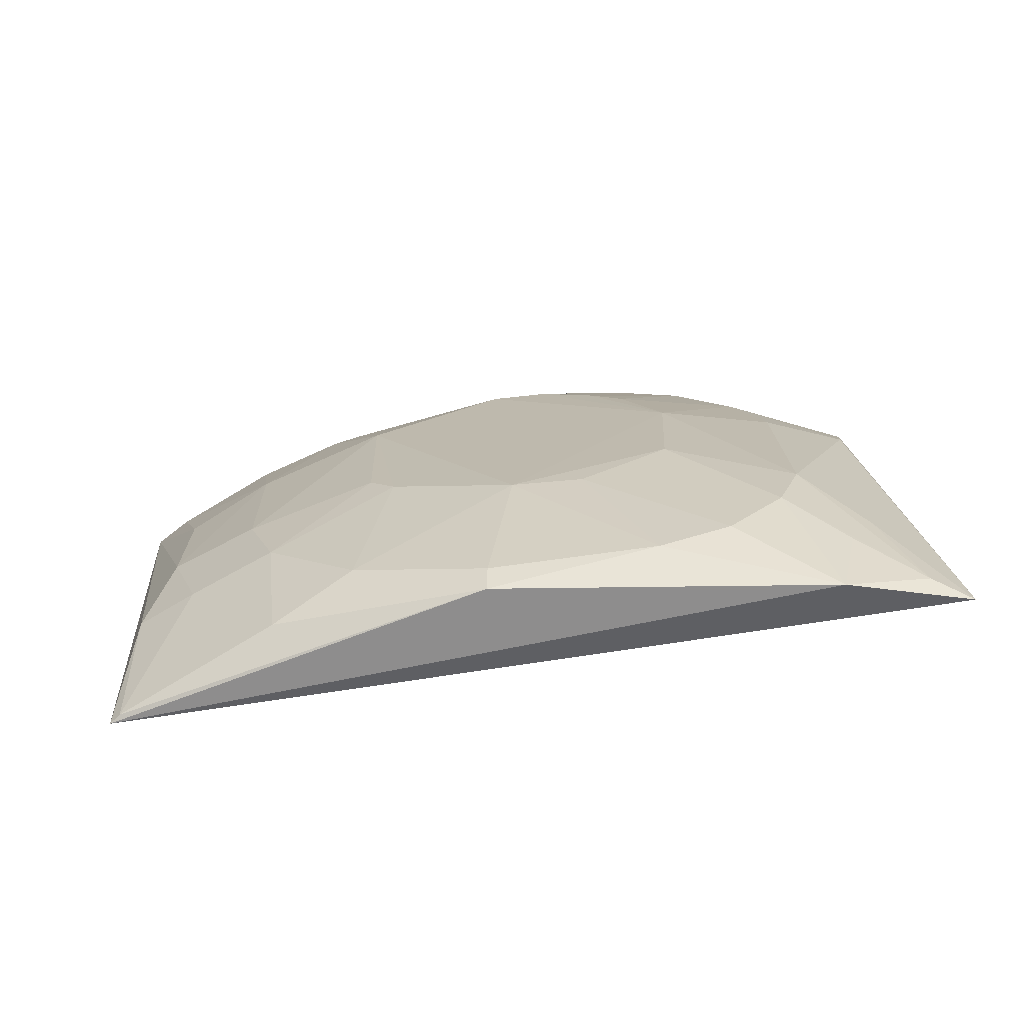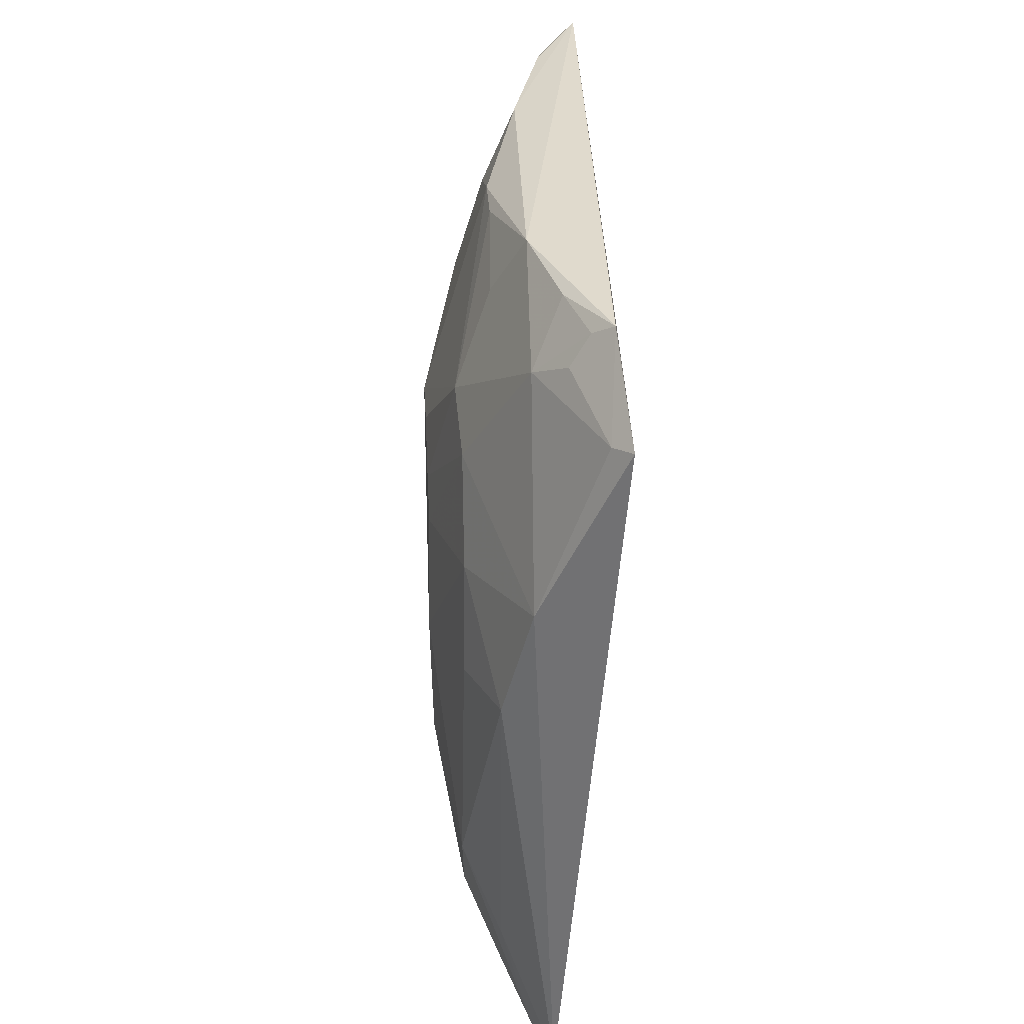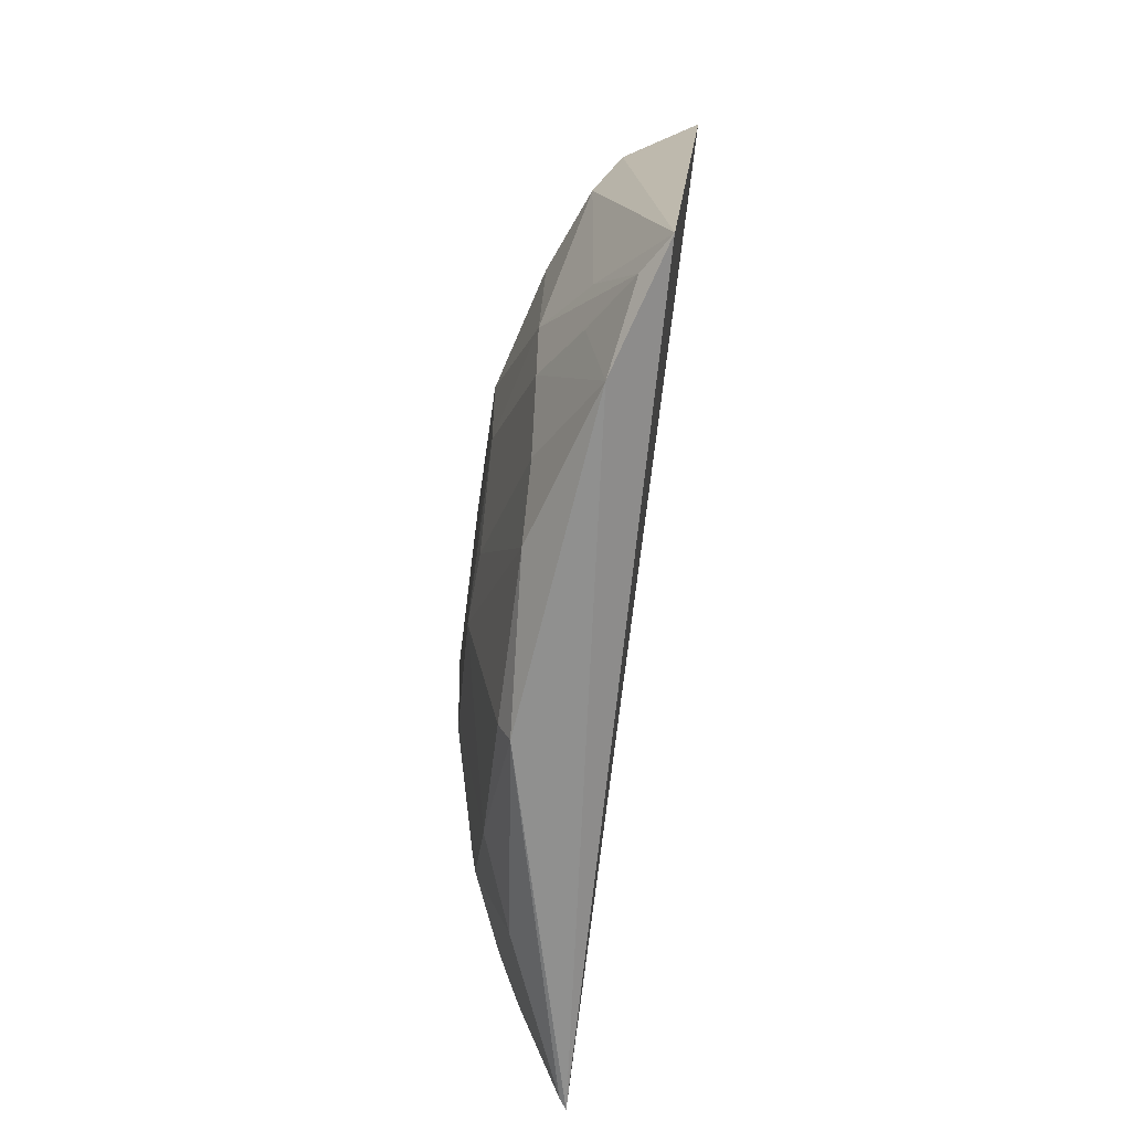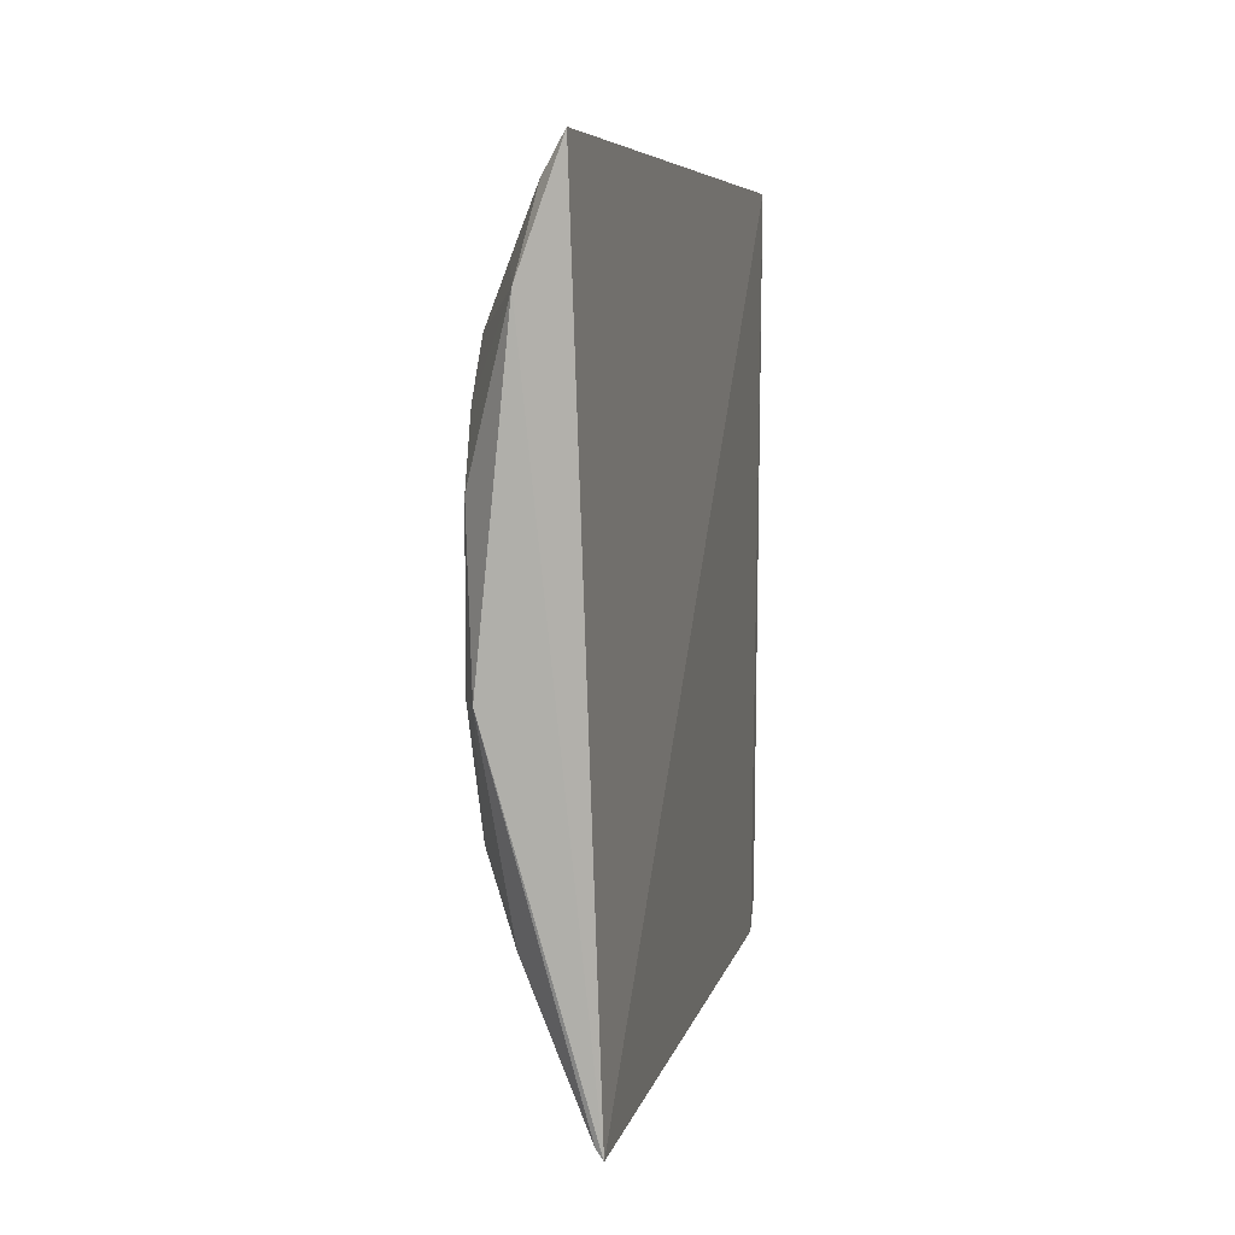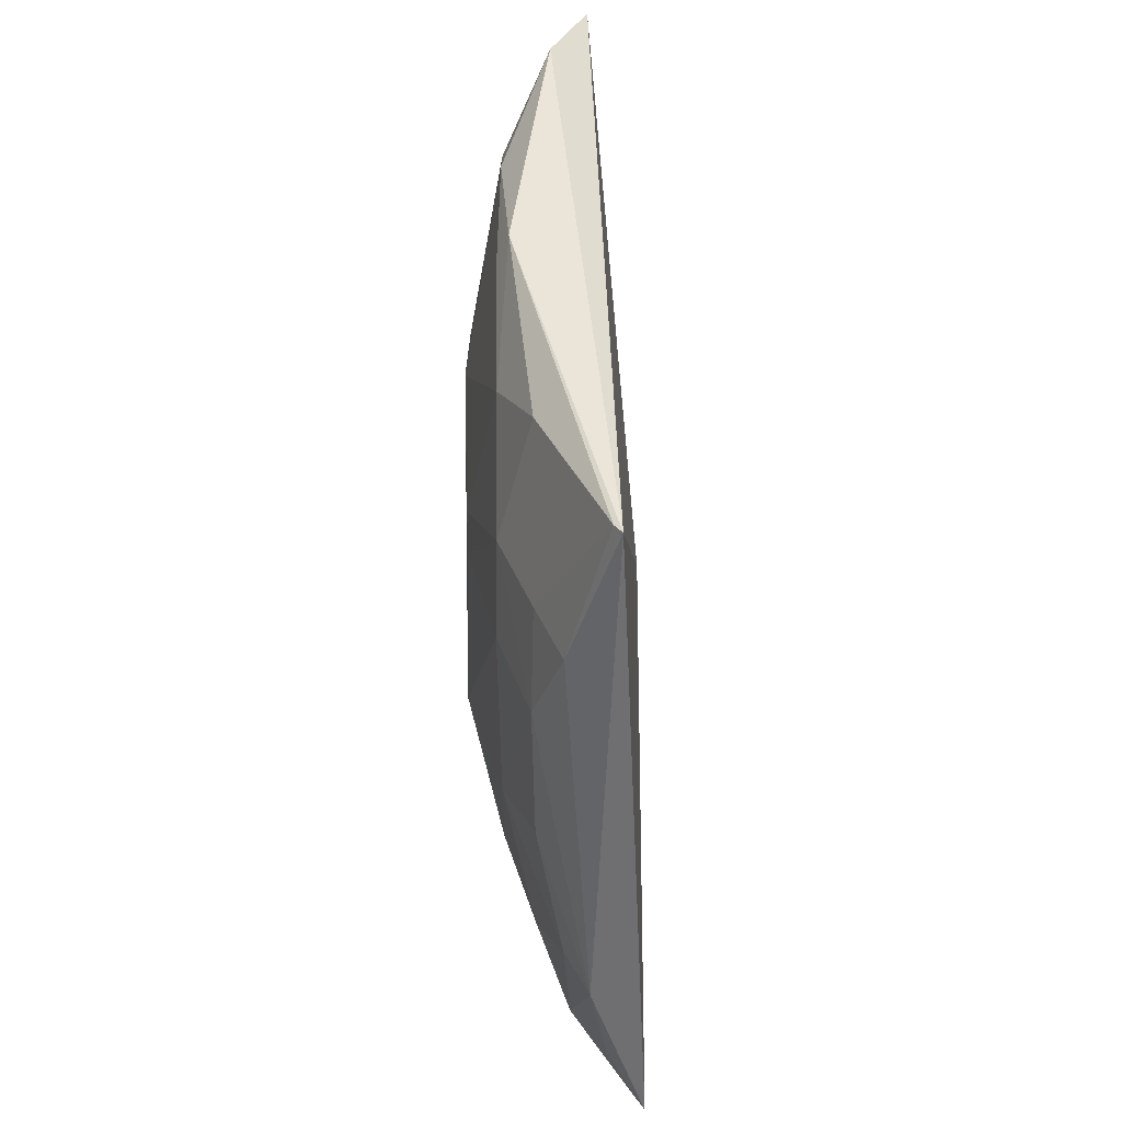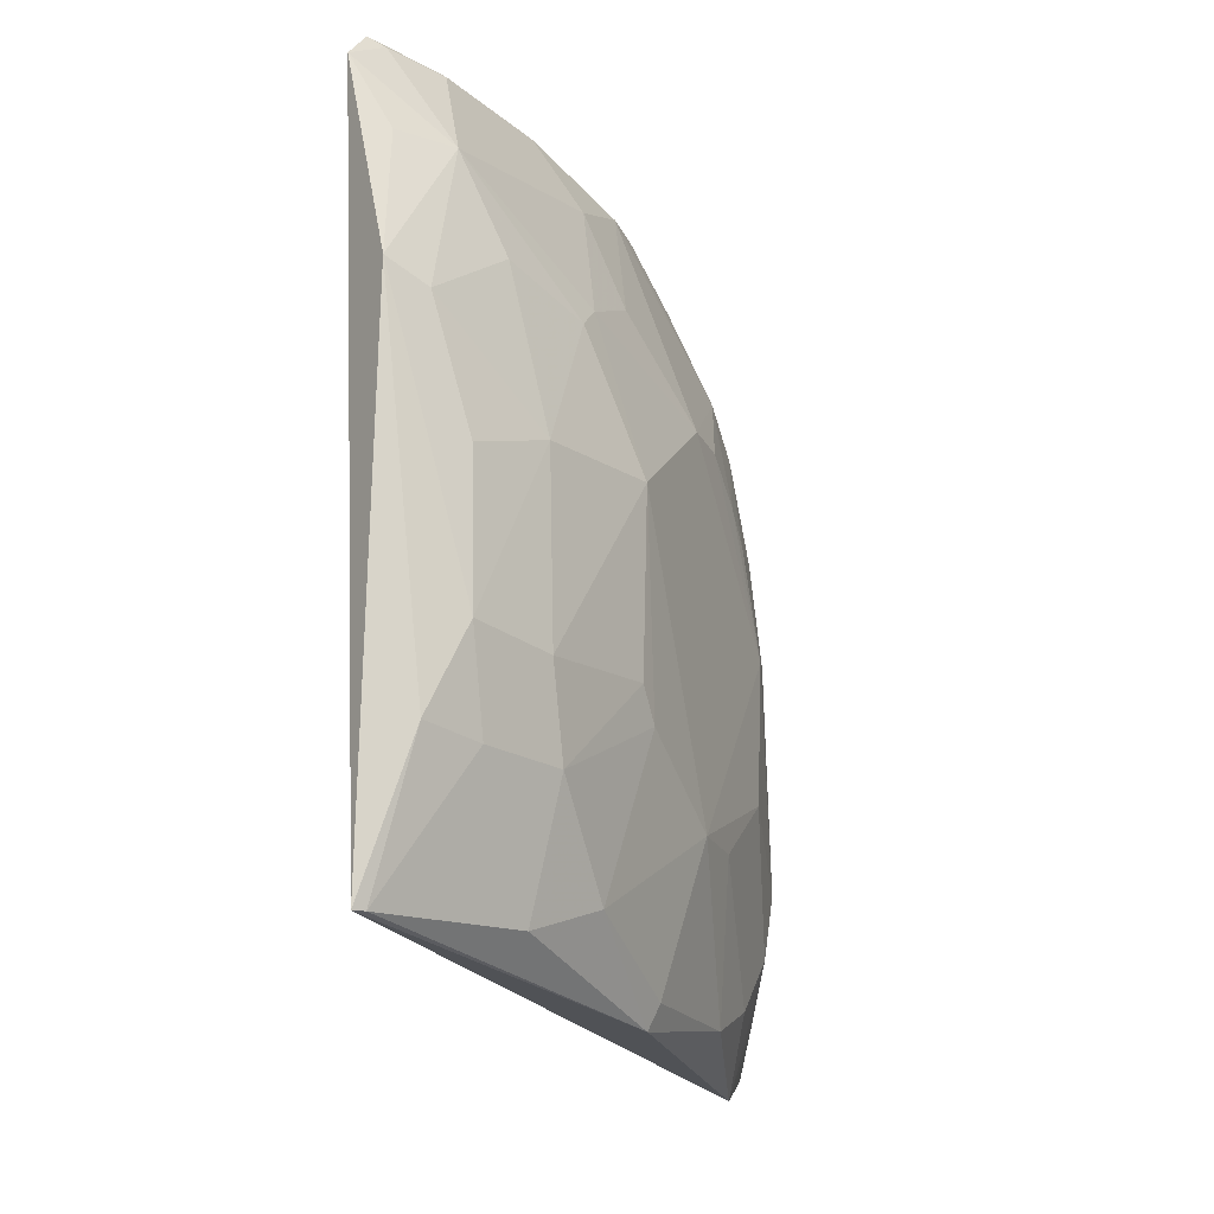
<metadata>
{"format":"obj","ext":"obj","renderer":"f3d","projection":"perspective","resolution":1024,"background":"white","views":[{"elev":-74.0,"azim":98.1,"up":"+Z"},{"elev":35.5,"azim":178.2,"up":"+Z"},{"elev":-70.1,"azim":172.6,"up":"+Z"},{"elev":7.8,"azim":-170.1,"up":"+Y"},{"elev":-50.0,"azim":-179.6,"up":"+Y"},{"elev":-18.8,"azim":21.5,"up":"+Z"}]}
</metadata>
<code>
v 0.3044 -0.191 0.247
v 0.3674 -0.07448 -0.07909
v 0.3852 -0.009682 0.143
v 0.2989 0.1784 0.2282
v 0.318 -0.19 -0.09821
v 0.3279 0.1915 -0.1152
v 0.3376 0.05346 0.2579
v 0.353 -0.1716 0.08073
v 0.3835 0.072 -0.005041
v 0.3627 -0.01465 -0.1171
v 0.3384 -0.08468 0.2566
v 0.3674 0.1145 0.1256
v 0.3043 0.134 0.261
v 0.3852 -0.07148 0.09652
v 0.3537 -0.17 0.01171
v 0.33 -0.2048 0.1474
v 0.3519 -0.1117 -0.09343
v 0.3458 0.136 -0.125
v 0.3843 -0.0005189 -0.03488
v 0.3535 -0.02568 0.2438
v 0.3701 0.05587 0.184
v 0.3846 0.07566 0.06273
v 0.3523 0.1654 0.0842
v 0.3048 -0.176 0.2629
v 0.369 -0.08896 0.1682
v 0.368 -0.1327 0.09415
v 0.3687 -0.1298 0.007359
v 0.3402 -0.1835 -0.02905
v 0.3215 -0.185 -0.09785
v 0.3706 0.1296 -0.03341
v 0.3681 -0.01358 -0.1055
v 0.3525 -0.003321 0.2427
v 0.3377 0.115 0.2279
v 0.3839 0.04134 0.1255
v 0.3383 0.172 0.1416
v 0.3683 0.1286 0.07779
v 0.3388 -0.1597 0.2136
v 0.3548 -0.06651 0.2273
v 0.3692 -0.1015 0.1573
v 0.3415 -0.1869 0.1395
v 0.3824 -0.06966 0.01192
v 0.3677 -0.1163 -0.03382
v 0.3543 0.1452 -0.08949
v 0.3682 0.09313 -0.09247
v 0.3524 0.1573 -0.06471
v 0.3534 0.0429 0.2277
v 0.3239 0.09911 0.2562
v 0.3228 0.1302 0.2393
v 0.3674 0.08774 0.1683
v 0.3844 0.01642 0.1425
v 0.3834 0.05693 0.1105
v 0.3076 0.1691 0.2252
v 0.3222 -0.1845 0.2128
v 0.3108 -0.1703 0.2596
v 0.3244 -0.1423 0.2585
v 0.3698 -0.0549 0.1837
v 0.3544 -0.1438 0.1693
v 0.3828 -0.05772 -0.002924
v 0.3523 -0.156 -0.03255
v 0.3385 0.1739 -0.1106
v 0.3699 0.1186 -0.06519
v 0.3828 0.03162 -0.03567
v 0.3678 0.06114 -0.1058
v 0.3137 0.1272 0.2539
f 5 1 4
f 6 5 4
f 16 1 5
f 16 15 8
f 17 10 2
f 18 10 5
f 18 5 6
f 19 3 14
f 20 7 11
f 21 20 3
f 22 19 9
f 22 3 19
f 24 13 4
f 24 4 1
f 24 11 7
f 24 7 13
f 25 14 3
f 26 8 15
f 27 26 15
f 27 14 26
f 28 16 5
f 28 15 16
f 29 5 10
f 29 10 17
f 29 28 5
f 30 22 9
f 31 19 2
f 31 2 10
f 32 7 20
f 32 20 21
f 35 23 6
f 35 6 4
f 35 12 23
f 36 23 12
f 36 12 22
f 36 30 23
f 36 22 30
f 38 20 11
f 38 37 25
f 39 26 14
f 39 14 25
f 39 25 37
f 40 16 8
f 40 8 26
f 40 37 16
f 41 14 27
f 42 17 2
f 42 41 27
f 42 27 15
f 45 6 23
f 45 23 30
f 46 32 21
f 46 7 32
f 46 33 7
f 46 21 33
f 47 13 7
f 47 7 33
f 49 33 21
f 49 35 33
f 49 12 35
f 49 21 34
f 50 34 21
f 50 21 3
f 50 3 22
f 50 22 34
f 51 34 22
f 51 22 12
f 51 49 34
f 51 12 49
f 52 35 4
f 52 33 35
f 52 48 33
f 52 4 13
f 52 13 48
f 53 37 1
f 53 1 16
f 53 16 37
f 54 24 1
f 54 1 37
f 55 38 11
f 55 37 38
f 55 54 37
f 55 11 24
f 55 24 54
f 56 38 25
f 56 25 3
f 56 3 20
f 56 20 38
f 57 39 37
f 57 37 40
f 57 40 26
f 57 26 39
f 58 19 14
f 58 14 41
f 58 2 19
f 58 42 2
f 58 41 42
f 59 42 15
f 59 15 28
f 59 28 29
f 59 29 17
f 59 17 42
f 60 43 18
f 60 18 6
f 60 6 45
f 60 45 30
f 61 30 9
f 61 9 44
f 61 60 30
f 61 43 60
f 61 44 18
f 61 18 43
f 62 44 9
f 62 9 19
f 63 19 31
f 63 31 10
f 63 10 18
f 63 18 44
f 63 62 19
f 63 44 62
f 64 47 33
f 64 33 48
f 64 48 13
f 64 13 47

</code>
